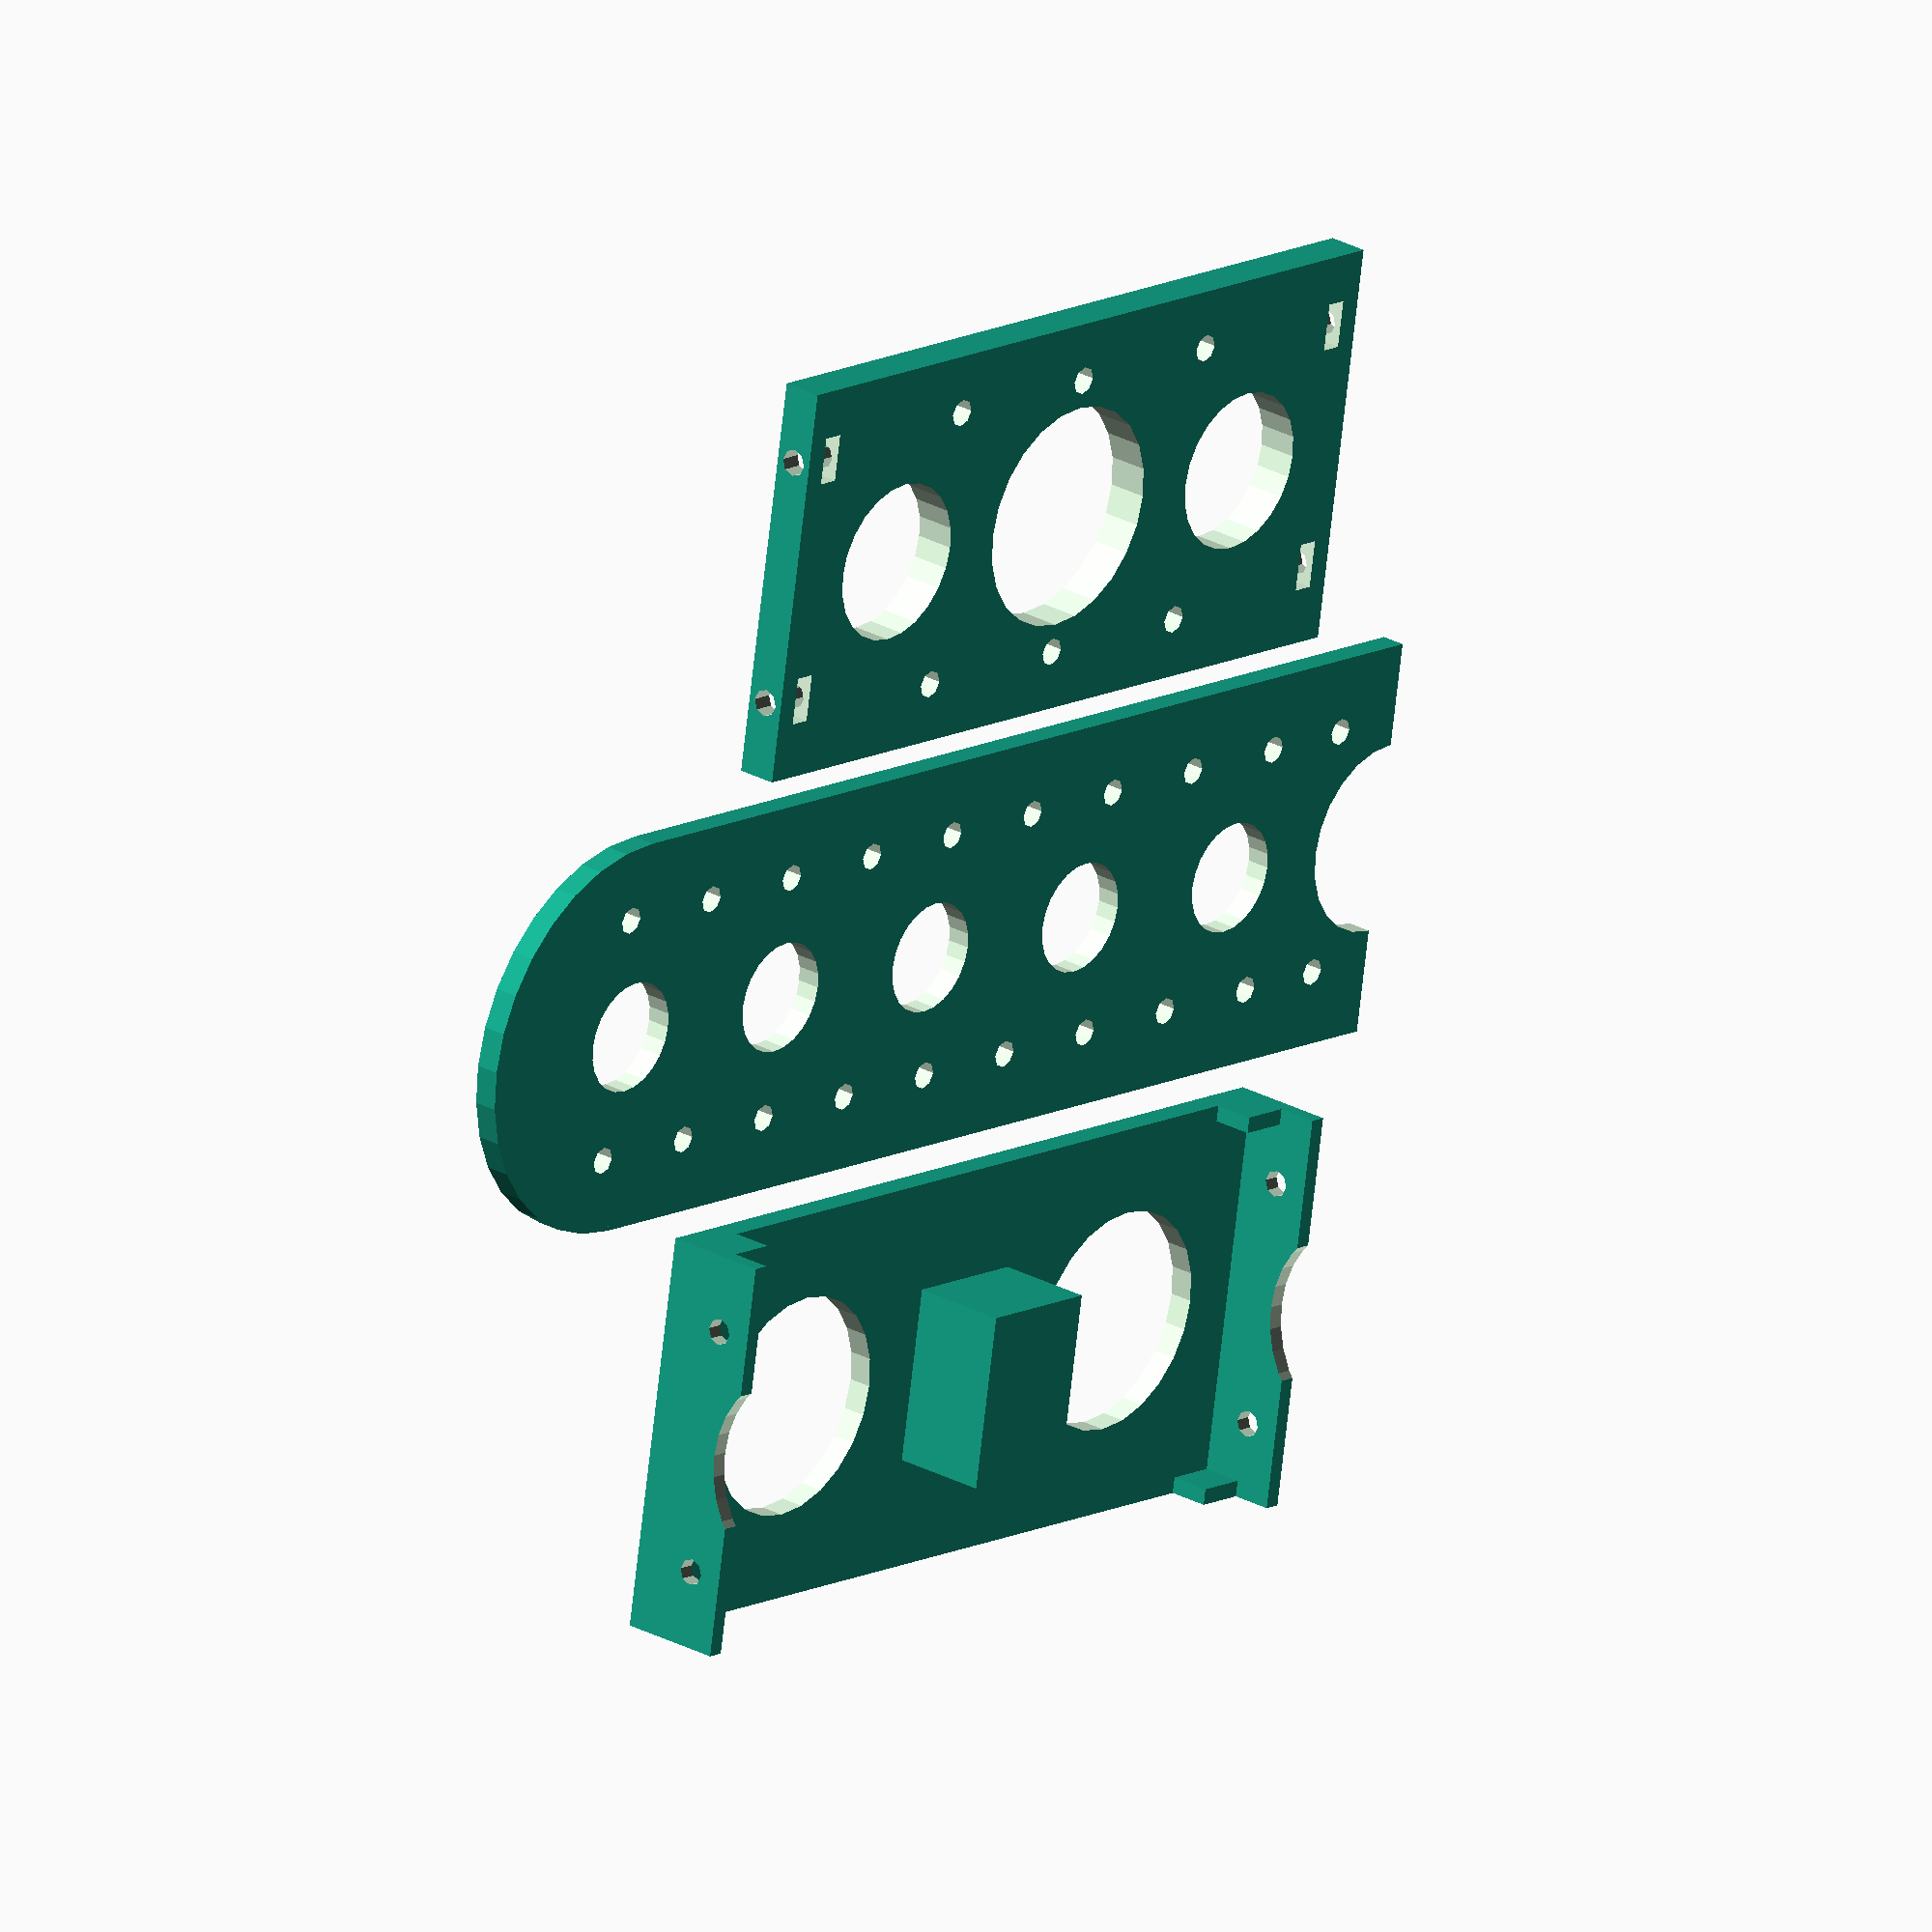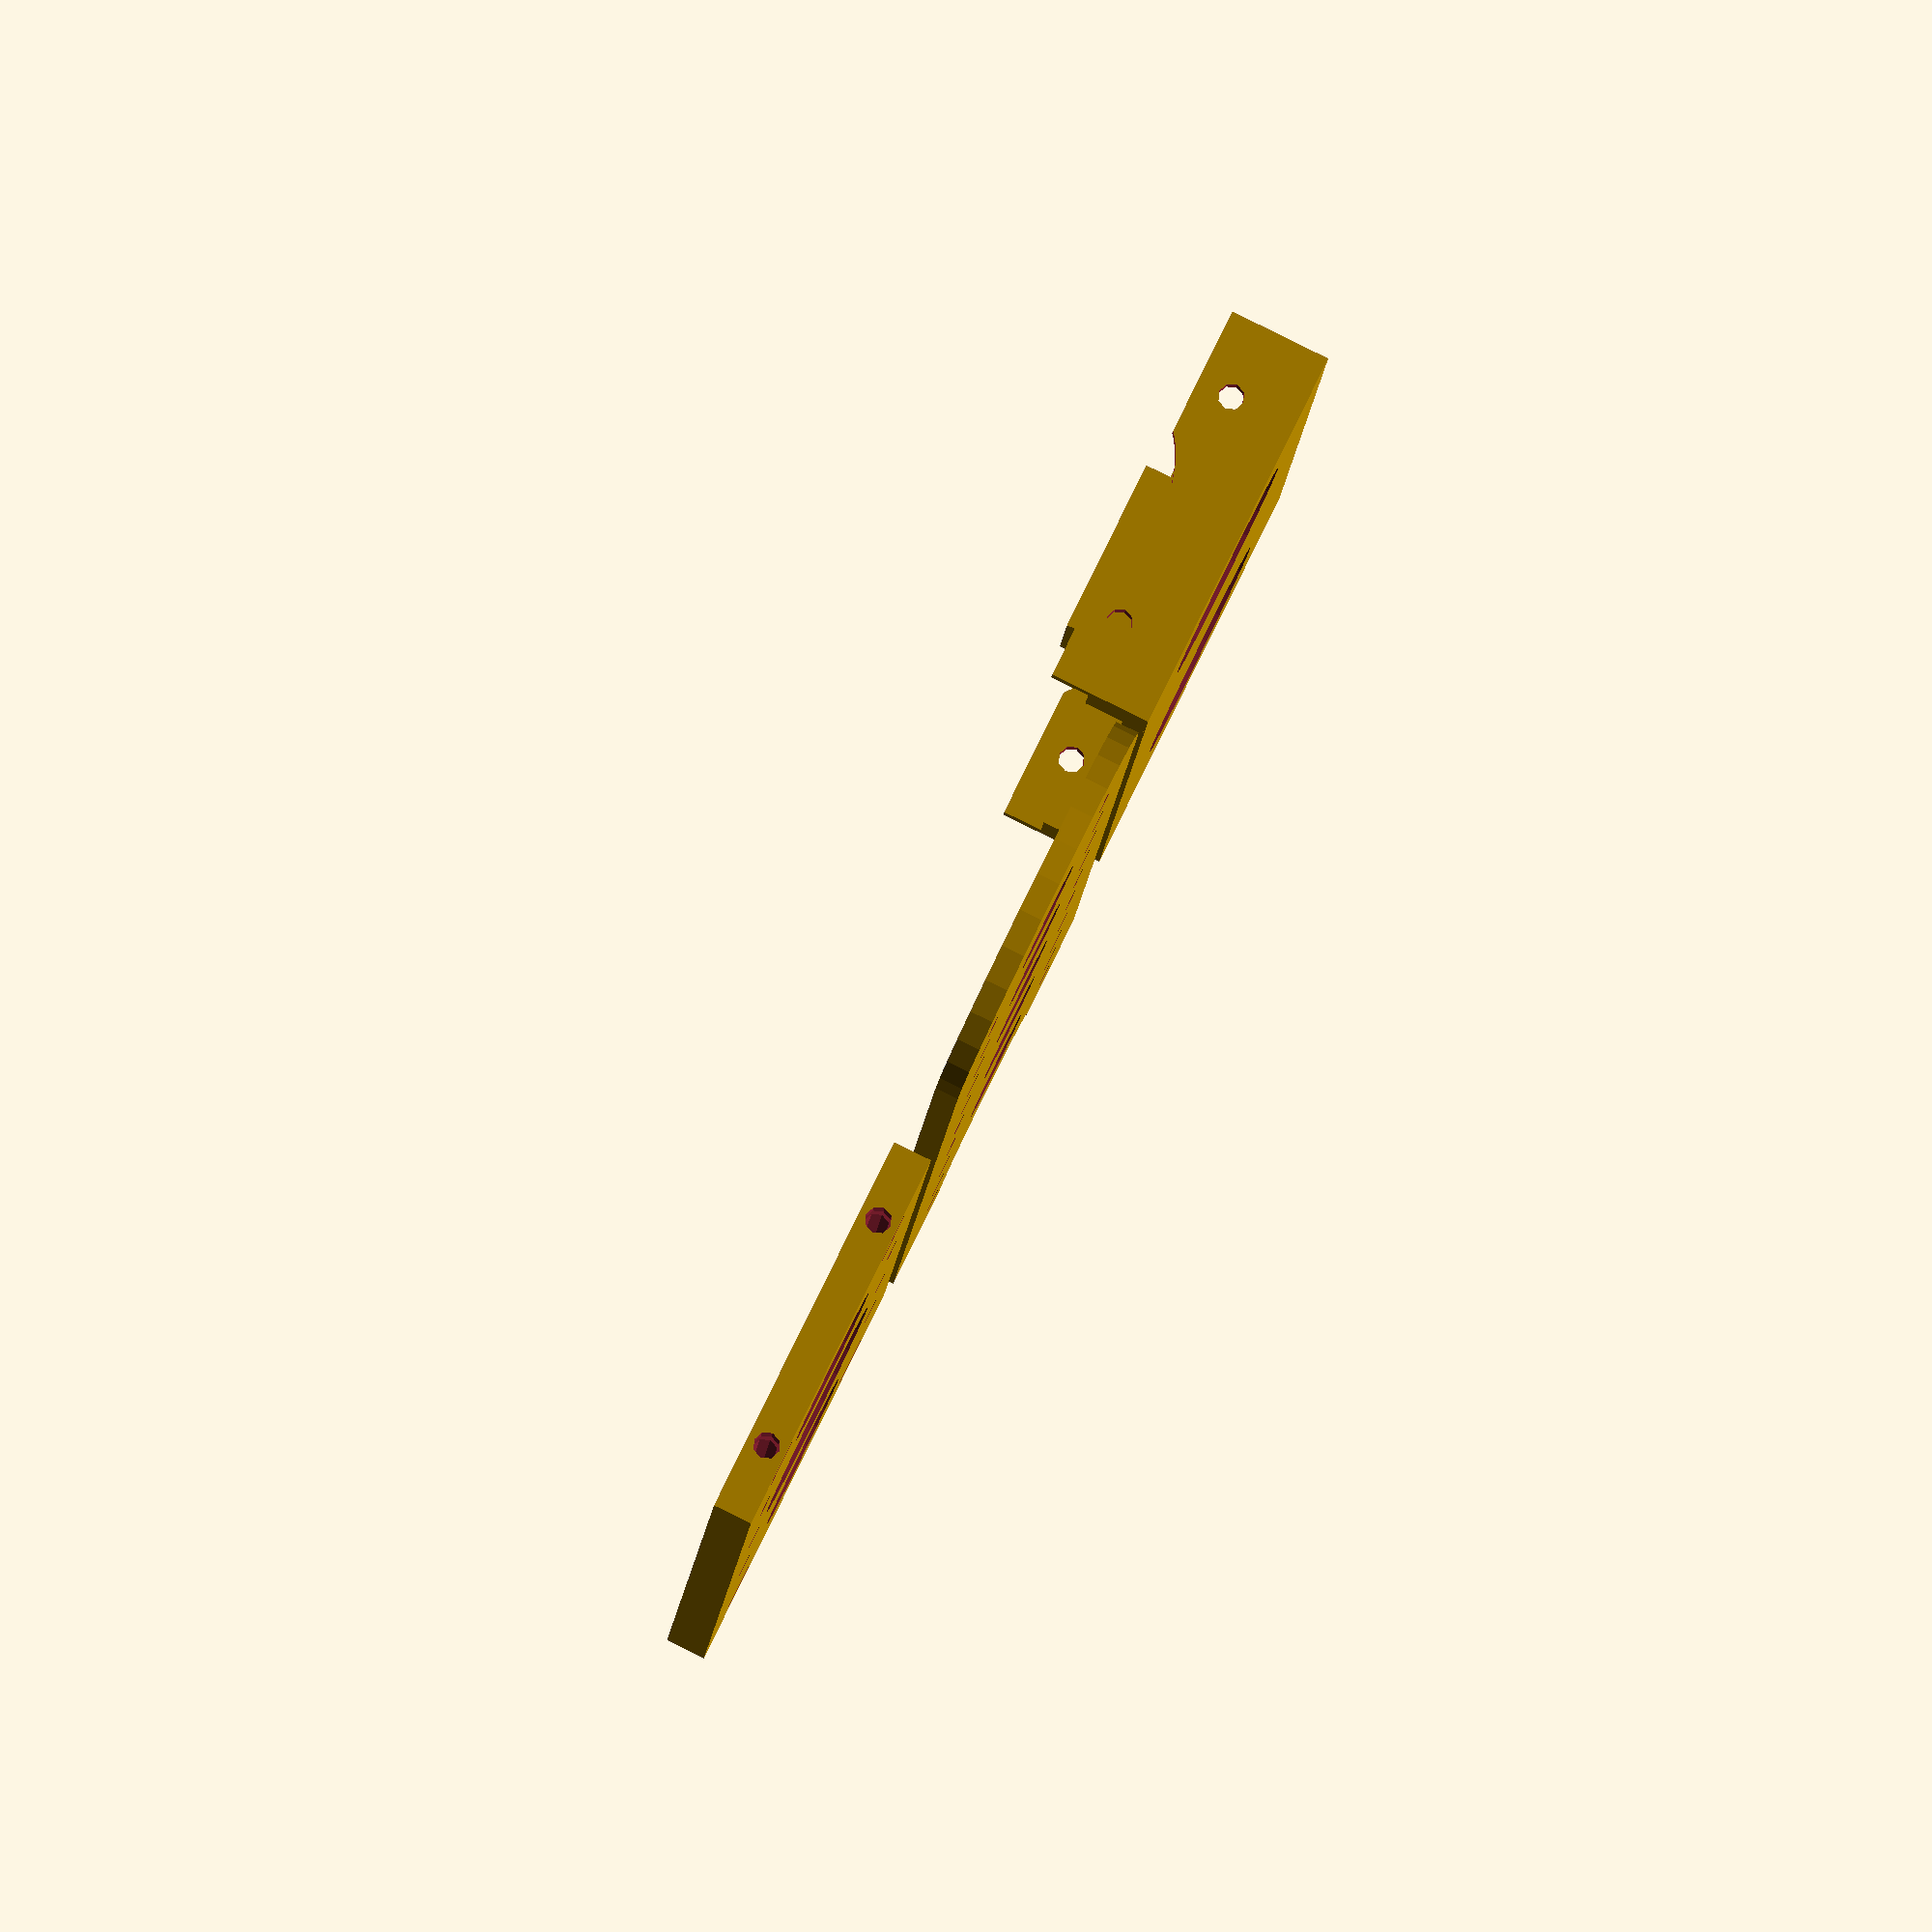
<openscad>
// B_ROBOT
// Arduino 3D printed Self Balancig Robot project
// Author: Jose Julio


height = 140;
length = 102;
width = 50;


module plate1_base()
{
	translate([-(length+4)/2,0,0]) cube([length+4,width,3]);
	translate([-(length+4)/2,0,0]) cube([2,width,3+10]);
	translate([(length+4)/2-2,0,0]) cube([2,width,3+10]);

	translate([(length+4)/2-8,0,0]) cube([8,2,8]);
	translate([(length+4)/2-8,width-2,0]) cube([8,2,8]);
	translate([-(length+4)/2,0,0]) cube([8,2,8]);
	translate([-(length+4)/2,width-2,0]) cube([8,2,8]);

	translate([-8,(width/2)-11,0]) cube([16,22,15]);
	
}

module plate1_holes()
{
	// Motor shaft hole
	translate([length/2,width/2,24]) rotate([0,90,0]) cylinder(r=14,h=10,$fn=32,center=true);
	translate([-length/2,width/2,24]) rotate([0,90,0]) cylinder(r=14,h=10,$fn=32,center=true);

	// Motor mount holes
	translate([-(length+4)/2,9.5,5.5+3]) rotate([0,90,0]) cylinder(r=1.64,h=10,$fn=8,center=true);
	translate([-(length+4)/2,9.5+31,5.5+3]) rotate([0,90,0]) cylinder(r=1.64,h=10,$fn=8,center=true);
	translate([(length+4)/2,9.5,5.5+3]) rotate([0,90,0]) cylinder(r=1.64,h=10,$fn=8,center=true);
	translate([(length+4)/2,9.5+31,5.5+3]) rotate([0,90,0]) cylinder(r=1.64,h=10,$fn=8,center=true);

	//translate([0,width/2,0]) cylinder(r=12,h=10,$fn=24,center=true);
	translate([-30,width/2,0]) cylinder(r=14,h=10,$fn=24,center=true);
	translate([30,width/2,0]) cylinder(r=14,h=10,$fn=24,center=true);	
}

module plate2_base()
{
	translate([-(length)/2,0,0]) cube([length,width,5]);
	
}

module plate2_holes()
{
	// M3 lateral holes
	translate([(length)/2,9.5,5/2]) rotate([0,90,0]) cylinder(r=1.68,h=40,$fn=8,center=true);
	translate([(length)/2,9.5+31,5/2]) rotate([0,90,0]) cylinder(r=1.68,h=40,$fn=8,center=true);
	translate([-(length)/2,9.5,5/2]) rotate([0,90,0]) cylinder(r=1.68,h=40,$fn=8,center=true);
	translate([-(length)/2,9.5+31,5/2]) rotate([0,90,0]) cylinder(r=1.68,h=40,$fn=8,center=true);

	// M3 NUT holes
	translate([(length)/2-(4+1.26),9-2.9,-1]) cube([2.6,5.9,7]);
	translate([(length)/2-(4+1.26),9+31-2.9,-1]) cube([2.6,5.9,7]);
	translate([-(length)/2+(4-1.26),9-2.9,-1]) cube([2.6,5.9,7]);
	translate([-(length)/2+(4-1.26),9+31-2.9,-1]) cube([2.6,5.9,7]);

	// Board mount holes
	translate([45.5/2,width/2+35/2]) cylinder(r=1.72,h=20,$fn=8,center=true);
	translate([45.5/2,width/2-35/2]) cylinder(r=1.72,h=20,$fn=8,center=true);
	translate([-45.5/2,width/2+35/2]) cylinder(r=1.72,h=20,$fn=8,center=true);
	translate([-45.5/2,width/2-35/2]) cylinder(r=1.72,h=20,$fn=8,center=true);
	// Aditional holes
	translate([0,width/2+35/2]) cylinder(r=1.72,h=20,$fn=8,center=true);
	translate([0,width/2-35/2]) cylinder(r=1.72,h=20,$fn=8,center=true);
	
	// Light holes
	translate([0,width/2,0]) cylinder(r=14,h=20,$fn=24,center=true);
	translate([-32,width/2,0]) cylinder(r=10,h=20,$fn=24,center=true);
	translate([32,width/2,0]) cylinder(r=10,h=20,$fn=24,center=true);
}

module lateral_base()
{
	translate([-(height)/2,0,0]) cube([height,width,3]);
	translate([(height/2),width/2,1.5]) cylinder(r=width/2,h=3,$fn=32,center=true);
}

module lateral_holes()
{
	// Motor shaft hole
	translate([-height/2,width/2,0]) cylinder(r=12,h=10,$fn=24,center=true);
	// Motor mount holes
	translate([-(height-20)/2,9.5,0]) cylinder(r=1.68,h=10,$fn=8,center=true);
	translate([-(height-20)/2,9.5+31,0]) cylinder(r=1.68,h=10,$fn=8,center=true);

	//Holes
	for ( i = [0 : 8] ){
		translate([-(height-45-i*30)/2,9.5,0]) cylinder(r=1.7,h=10,$fn=8,center=true);
		translate([-(height-45-i*30)/2,9.5+31,0]) cylinder(r=1.7,h=10,$fn=8,center=true);
	}

	// Light holes
	for ( i = [0 : 8] ){
		translate([(height/2)-i*28,width/2,0]) cylinder(r=7,h=8,$fn=24,center=true);
	}
}


//translate([0,0,10]) rotate ([-90,0,0]) difference()

translate([0,55,0]) difference()
{
plate1_base();
plate1_holes();
}


translate([0,-55,0]) difference()
{
plate2_base();
plate2_holes();
}


translate([0,0,0]) difference()
{
lateral_base();
lateral_holes();
}


</openscad>
<views>
elev=154.0 azim=9.7 roll=228.7 proj=o view=solid
elev=272.7 azim=262.7 roll=116.2 proj=o view=wireframe
</views>
